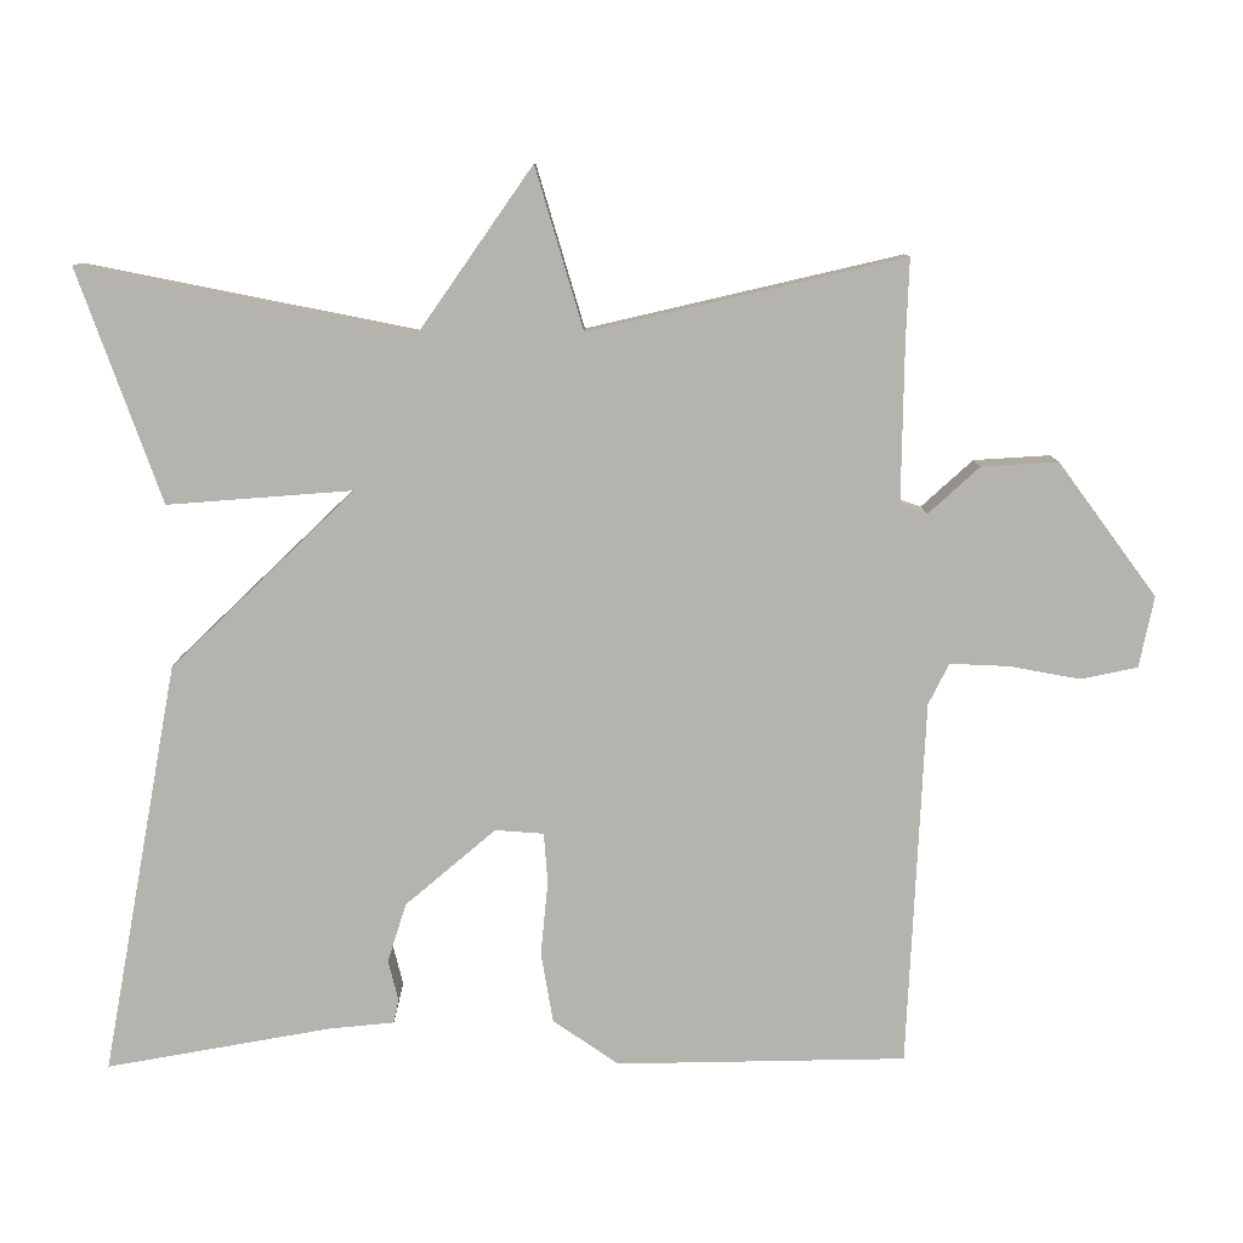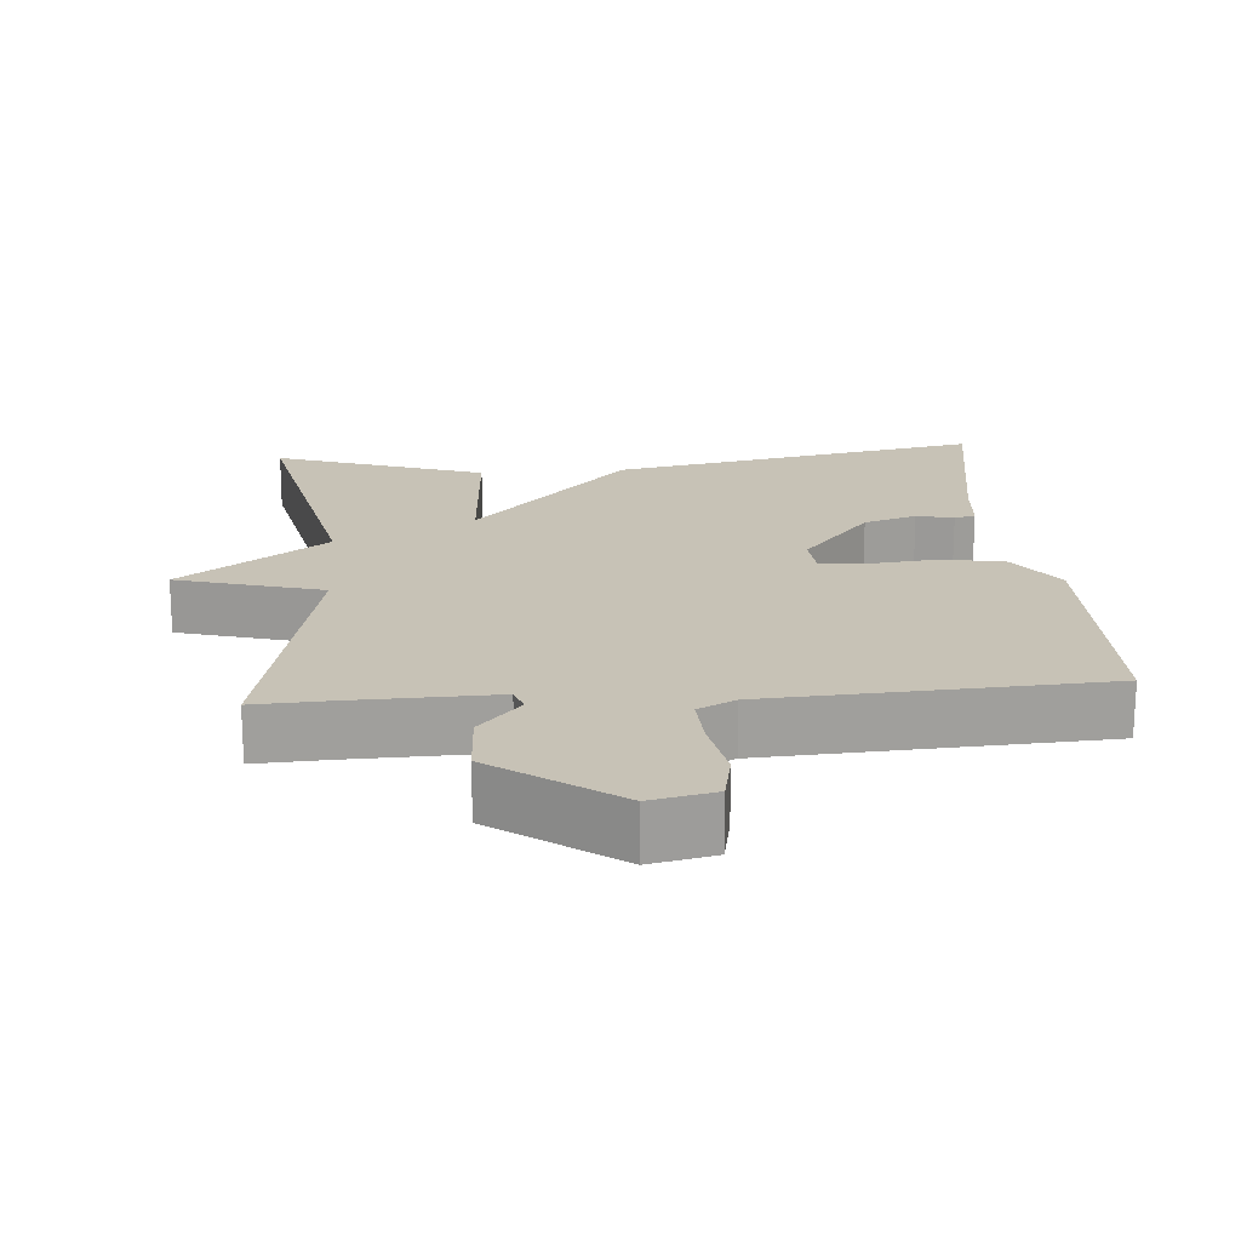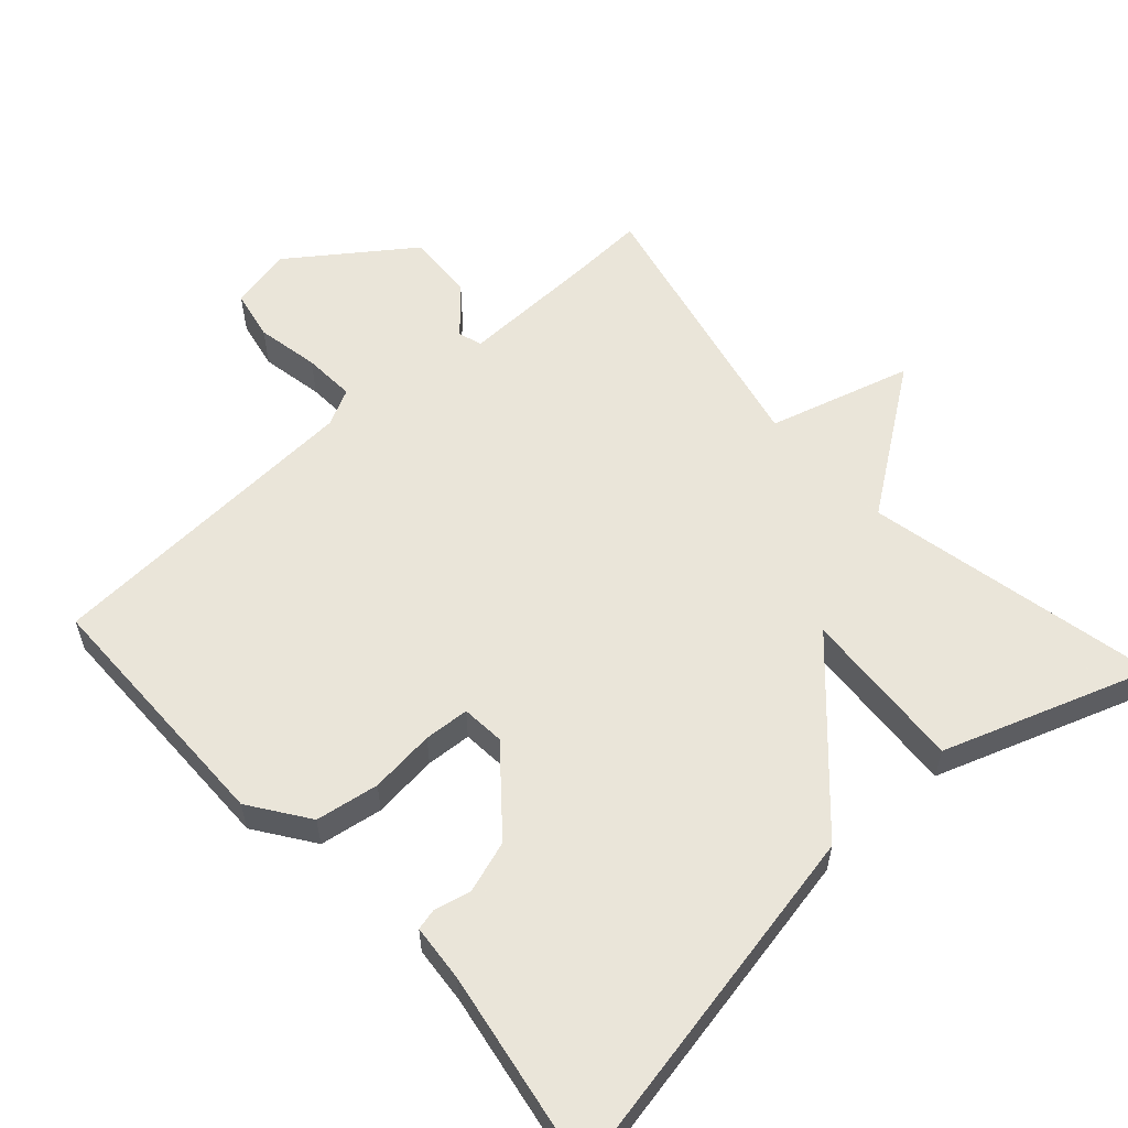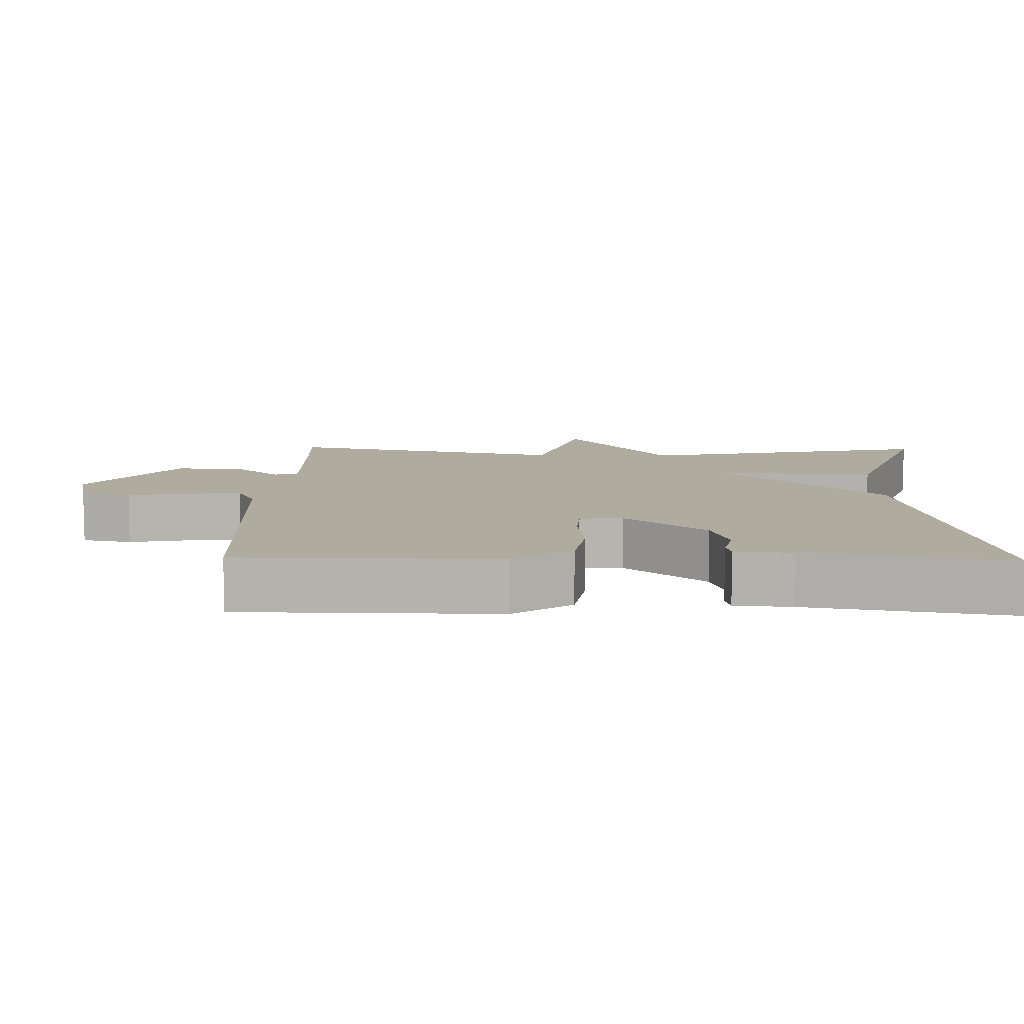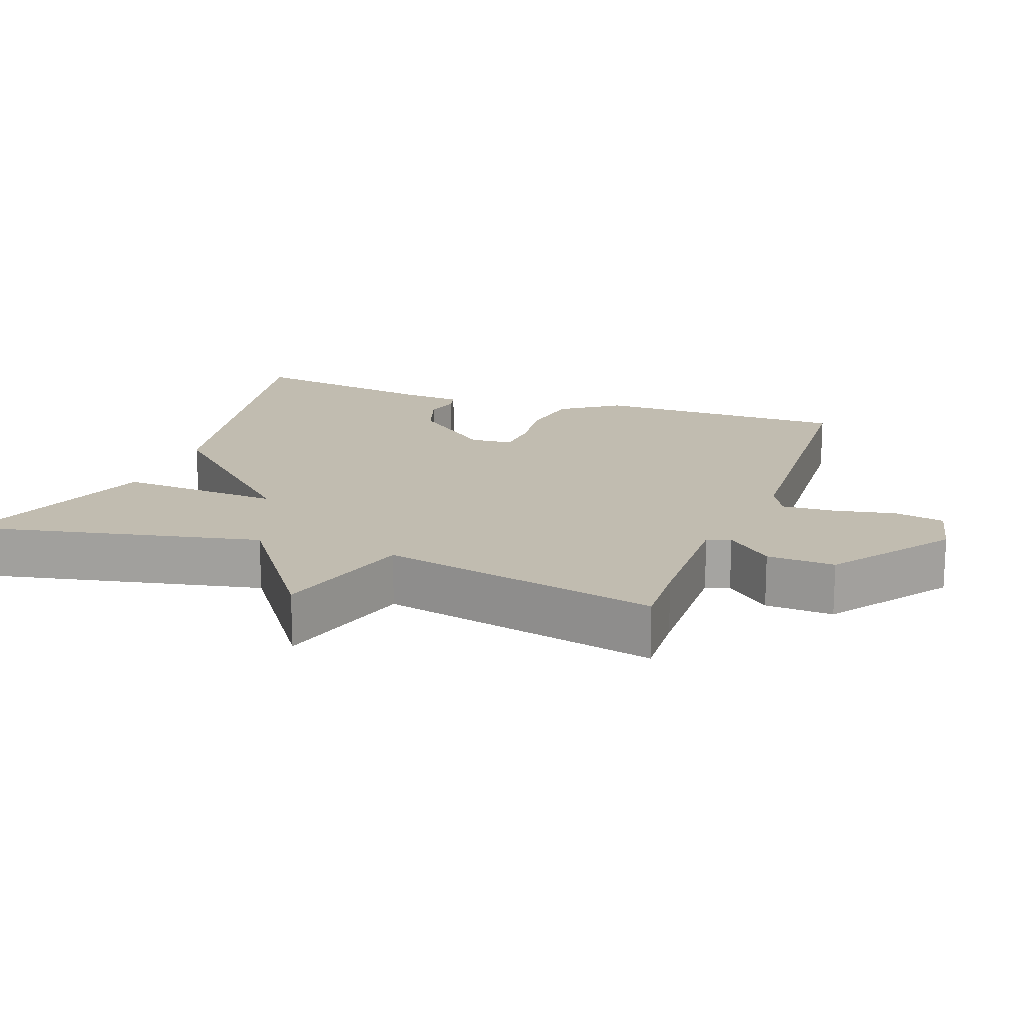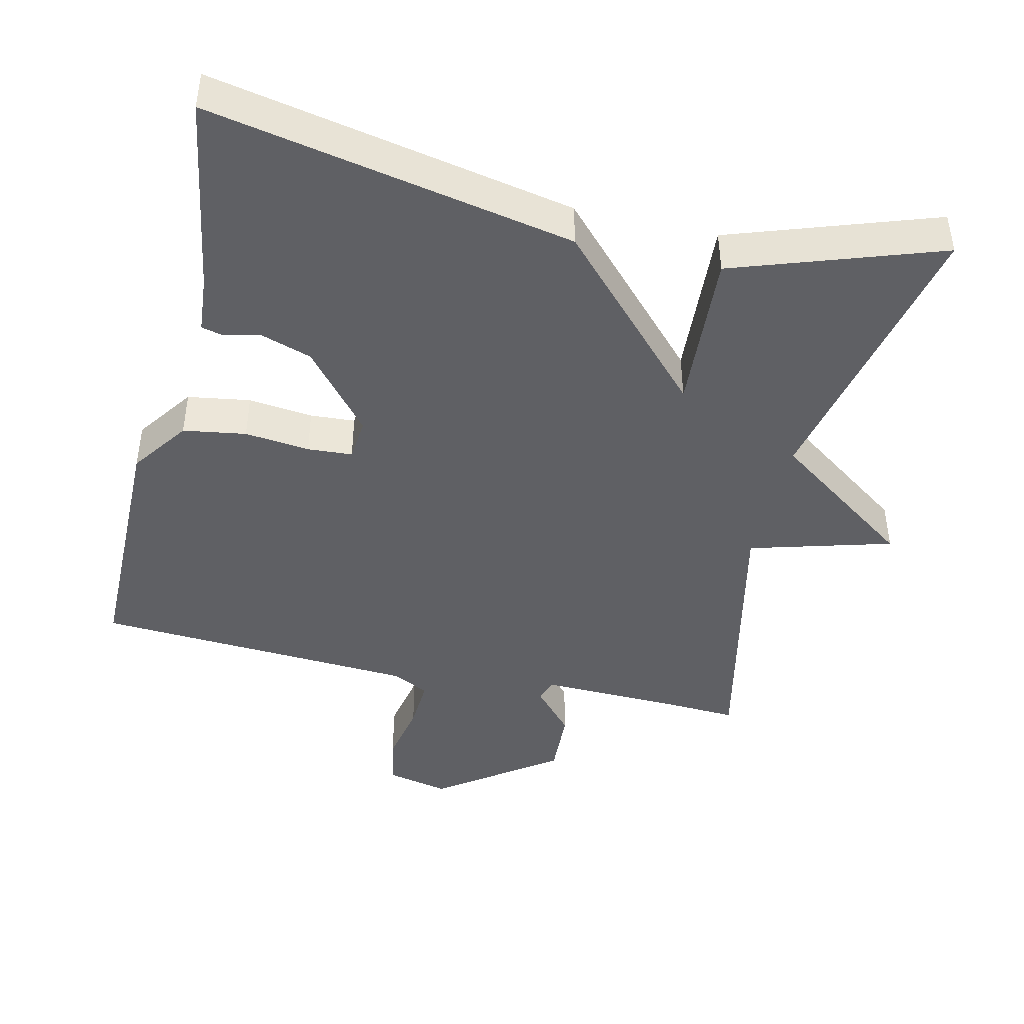
<metadata>
{"format":"obj","ext":"obj","renderer":"f3d","projection":"perspective","resolution":1024,"background":"white","views":[{"elev":-80.0,"azim":-89.4,"up":"+Y"},{"elev":19.2,"azim":-4.4,"up":"+Y"},{"elev":57.7,"azim":138.0,"up":"+Y"},{"elev":9.6,"azim":91.3,"up":"+Y"},{"elev":16.5,"azim":-70.0,"up":"+Y"},{"elev":-43.9,"azim":166.8,"up":"+Y"}]}
</metadata>
<code>
v -0.5 0.07 0.5
v -0.398 0.07 0.495
v -0.201 0.07 0.49
v -0.19 0.07 0.523
v -0.247 0.07 0.587
v -0.252 0.07 0.682
v -0.086 0.07 0.802
v 0.002 0.07 0.783
v 0.016 0.07 0.713
v -0.001 0.07 0.625
v -0.005 0.07 0.552
v 0.046 0.07 0.526
v 0.5 0.07 0.5
v 0.503 0.07 0.141
v 0.446 0.07 0.06
v 0.358 0.07 0.046
v 0.267 0.07 0.056
v 0.204 0.07 0.052
v 0.199 0.07 -0.008
v 0.293 0.07 -0.121
v 0.366 0.07 -0.145
v 0.417 0.07 -0.133
v 0.446 0.07 -0.14
v 0.453 0.07 -0.22
v 0.5 0.07 -0.5
v -0.011 0.07 -0.4
v -0.226 0.07 -0.171
v -0.211 0.07 -0.4
v -0.5 0.07 -0.5
v -0.414 0.07 -0.09
v -0.614 0.07 0.053
v -0.414 0.07 0.11
v -0.5 0 0.5
v -0.398 0 0.495
v -0.201 0 0.49
v -0.19 0 0.523
v -0.247 0 0.587
v -0.252 0 0.682
v -0.086 0 0.802
v 0.002 0 0.783
v 0.016 0 0.713
v -0.001 0 0.625
v -0.005 0 0.552
v 0.046 0 0.526
v 0.5 0 0.5
v 0.503 0 0.141
v 0.446 0 0.06
v 0.358 0 0.046
v 0.267 0 0.056
v 0.204 0 0.052
v 0.199 0 -0.008
v 0.293 0 -0.121
v 0.366 0 -0.145
v 0.417 0 -0.133
v 0.446 0 -0.14
v 0.453 0 -0.22
v 0.5 0 -0.5
v -0.011 0 -0.4
v -0.226 0 -0.171
v -0.211 0 -0.4
v -0.5 0 -0.5
v -0.414 0 -0.09
v -0.614 0 0.053
v -0.414 0 0.11
f 30 31 32
f 27 28 29 30
f 27 30 32
f 26 27 32
f 25 26 32
f 24 25 32
f 21 22 23 24
f 20 21 24 32
f 32 1 2
f 20 32 2
f 19 20 2
f 15 16 17
f 14 15 17
f 13 14 17
f 12 13 17
f 11 12 17 18
f 8 9 10
f 7 8 10
f 6 7 10
f 5 6 10
f 4 5 10
f 3 4 10 11
f 18 19 2 3
f 3 11 18
f 64 63 62
f 62 61 60 59
f 64 62 59
f 64 59 58
f 64 58 57
f 64 57 56
f 56 55 54 53
f 64 56 53 52
f 34 33 64
f 34 64 52
f 34 52 51
f 49 48 47
f 49 47 46
f 49 46 45
f 49 45 44
f 50 49 44 43
f 42 41 40
f 42 40 39
f 42 39 38
f 42 38 37
f 42 37 36
f 43 42 36 35
f 35 34 51 50
f 50 43 35
f 1 33 34 2
f 2 34 35 3
f 3 35 36 4
f 4 36 37 5
f 5 37 38 6
f 6 38 39 7
f 7 39 40 8
f 8 40 41 9
f 9 41 42 10
f 10 42 43 11
f 11 43 44 12
f 12 44 45 13
f 13 45 46 14
f 14 46 47 15
f 15 47 48 16
f 16 48 49 17
f 17 49 50 18
f 18 50 51 19
f 19 51 52 20
f 20 52 53 21
f 21 53 54 22
f 22 54 55 23
f 23 55 56 24
f 24 56 57 25
f 25 57 58 26
f 26 58 59 27
f 27 59 60 28
f 28 60 61 29
f 29 61 62 30
f 30 62 63 31
f 31 63 64 32
f 32 64 33 1

</code>
